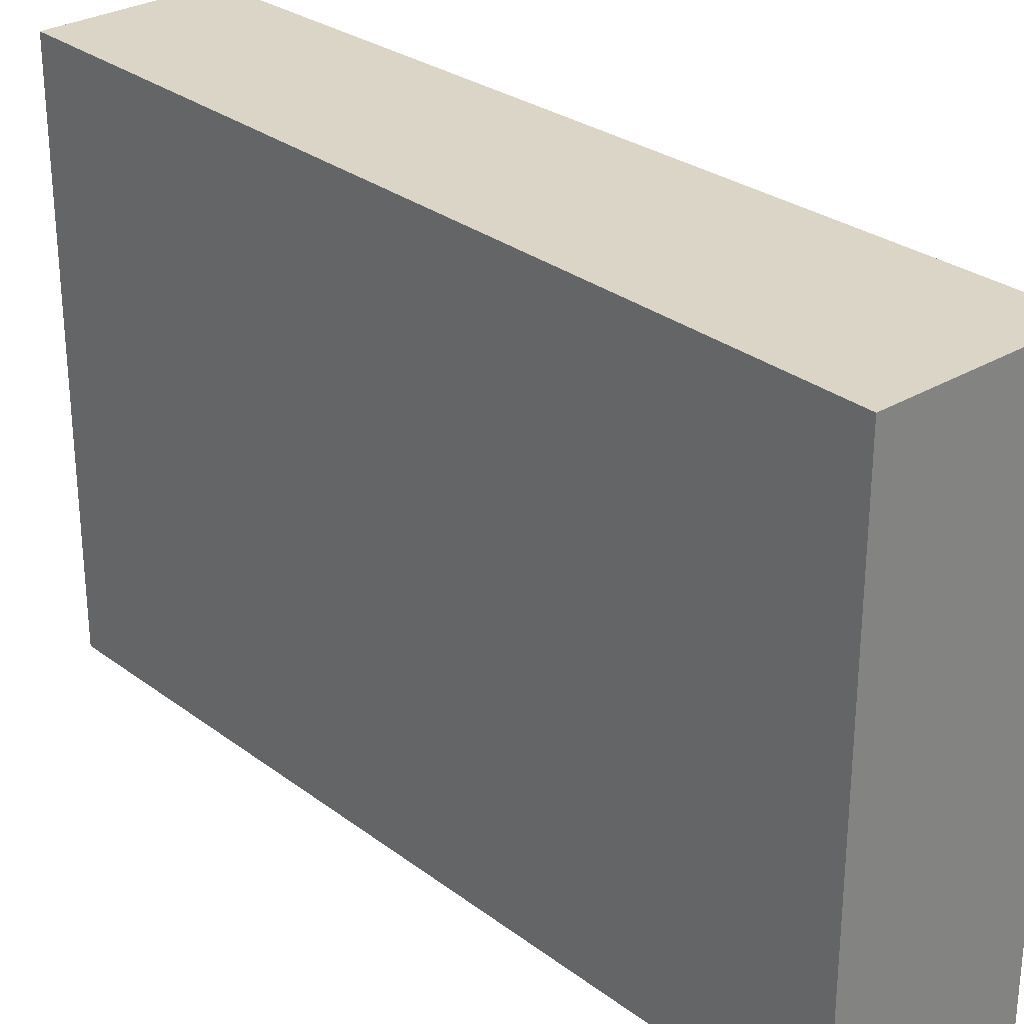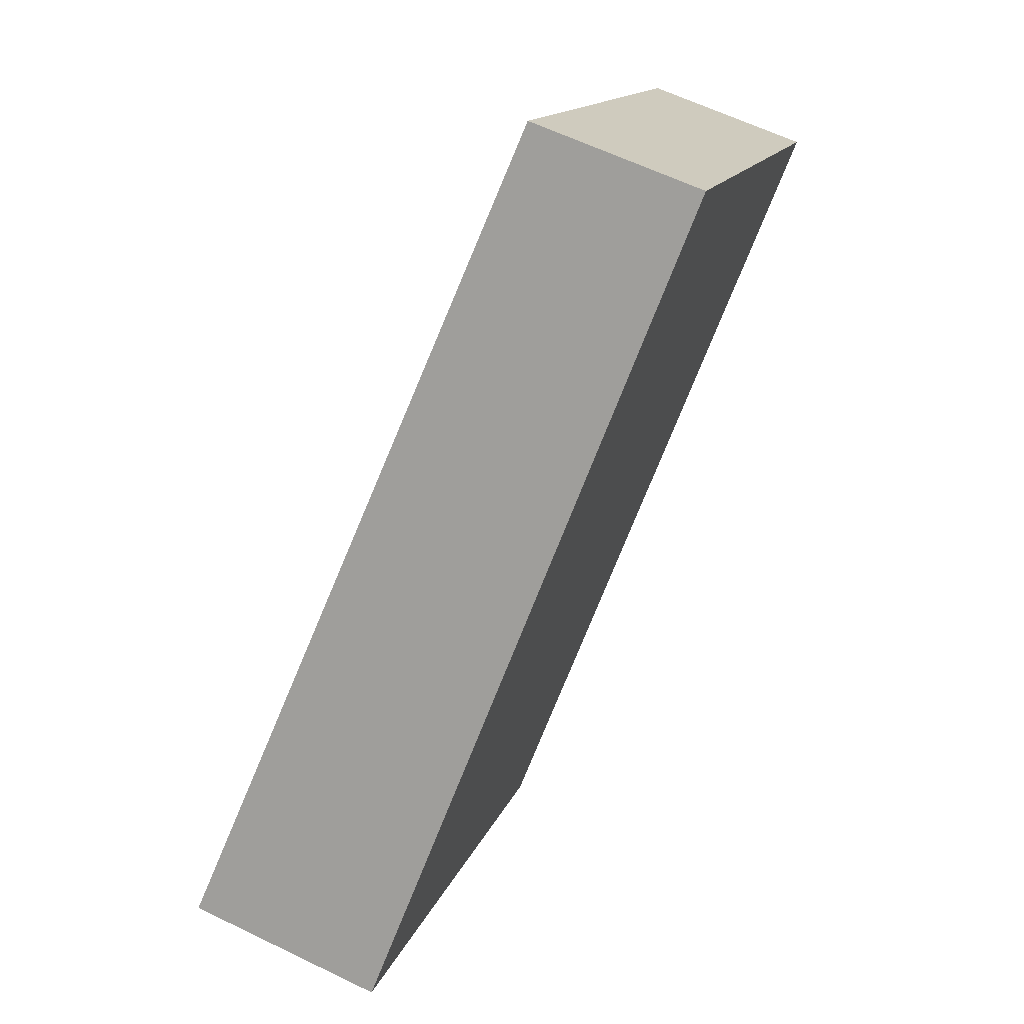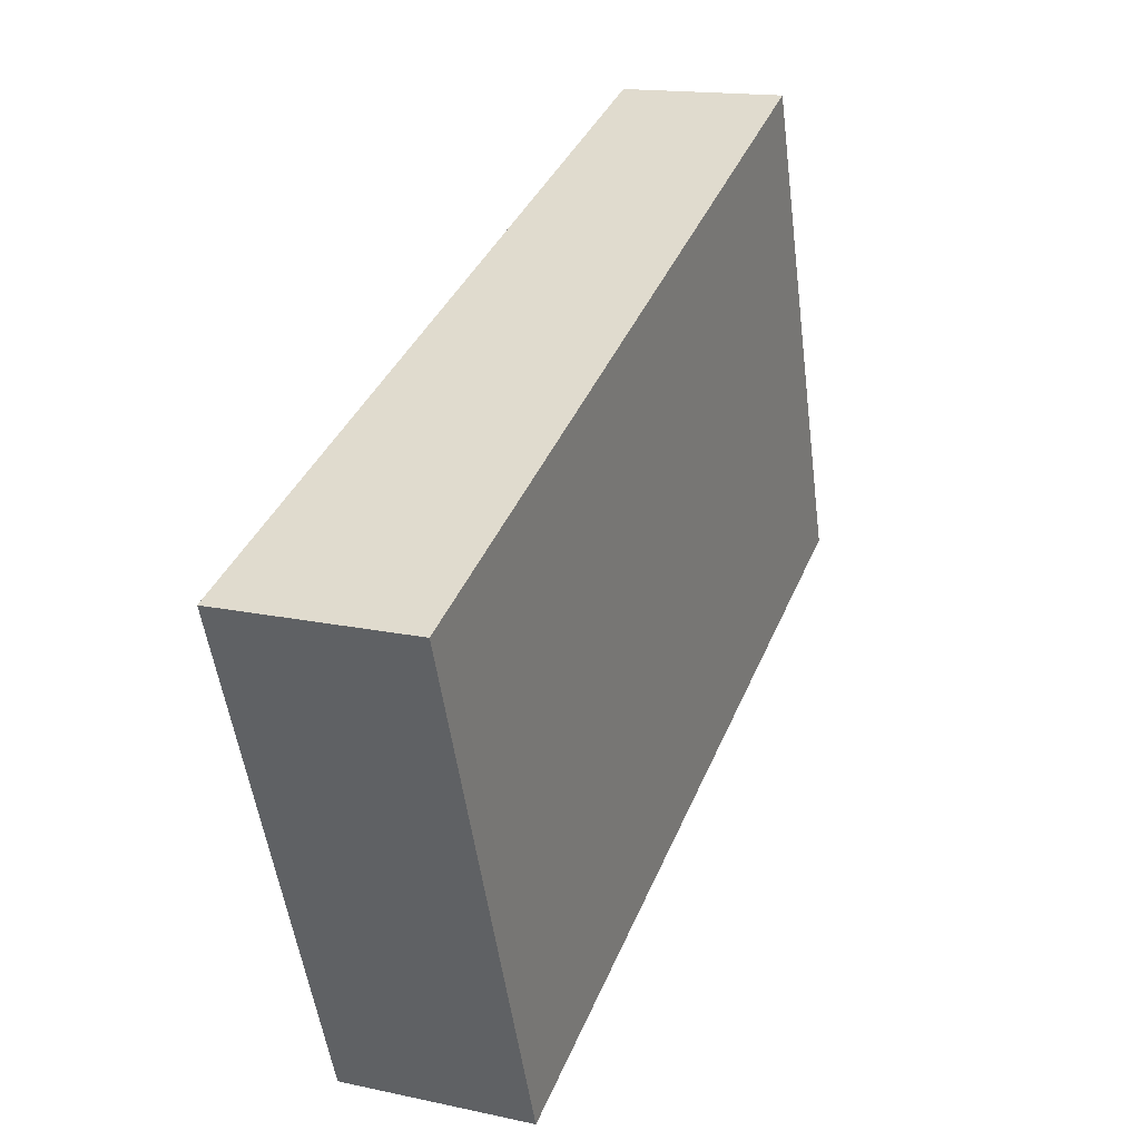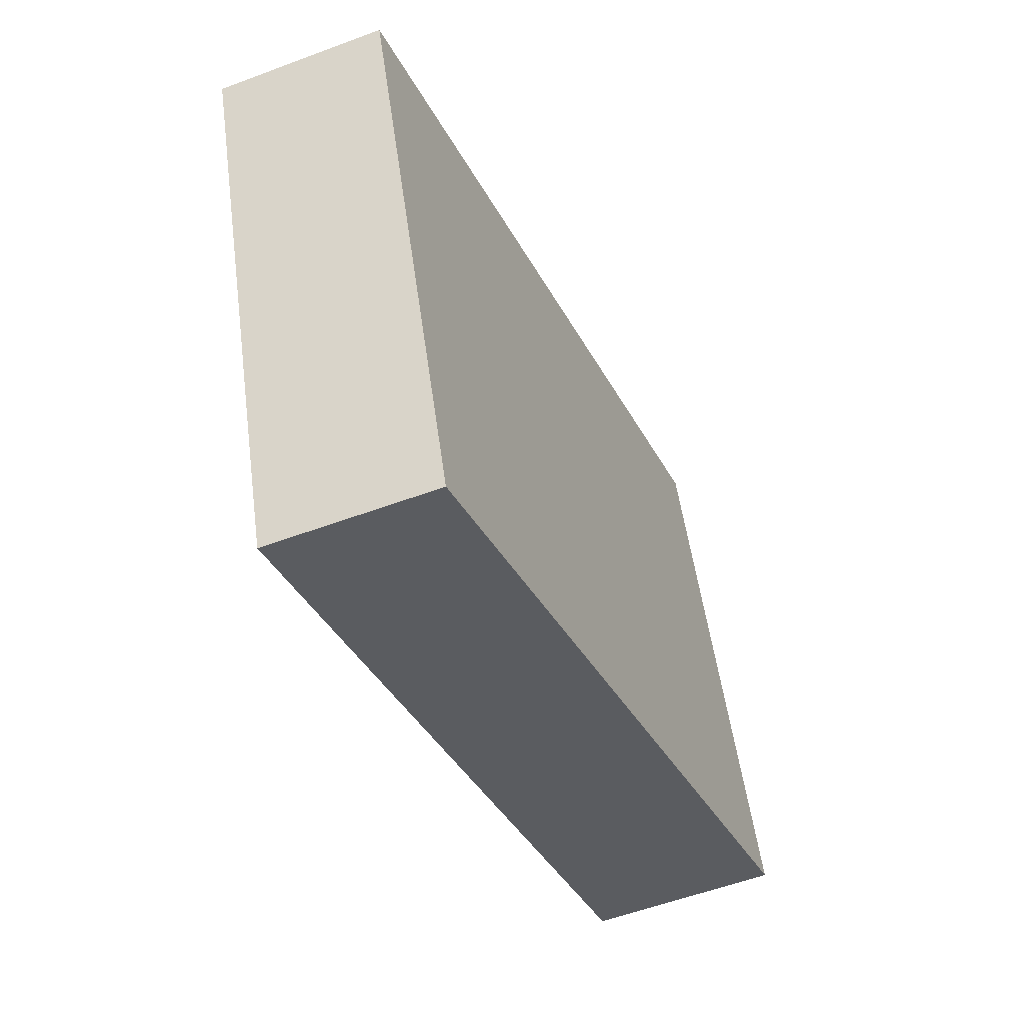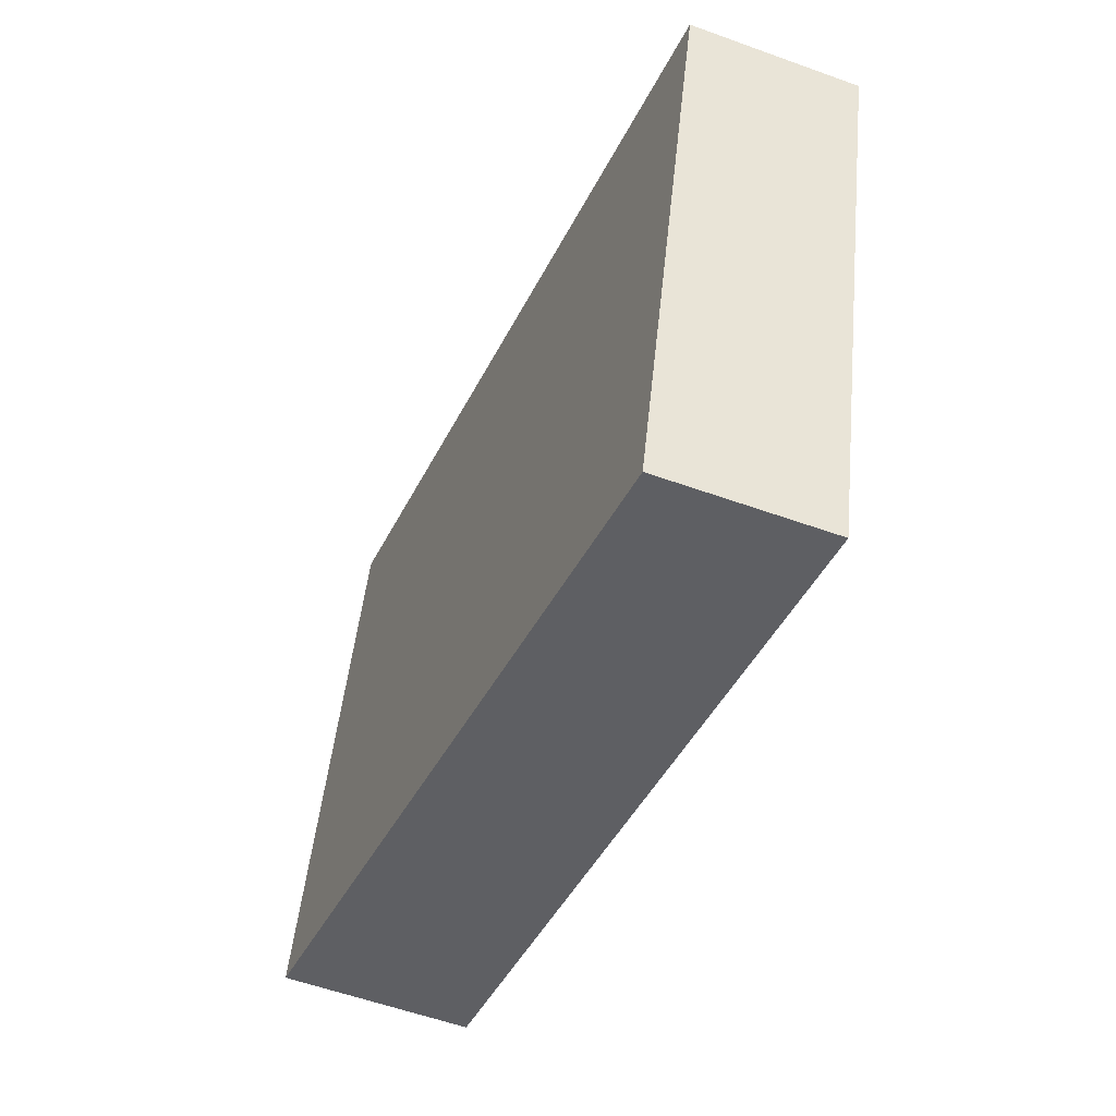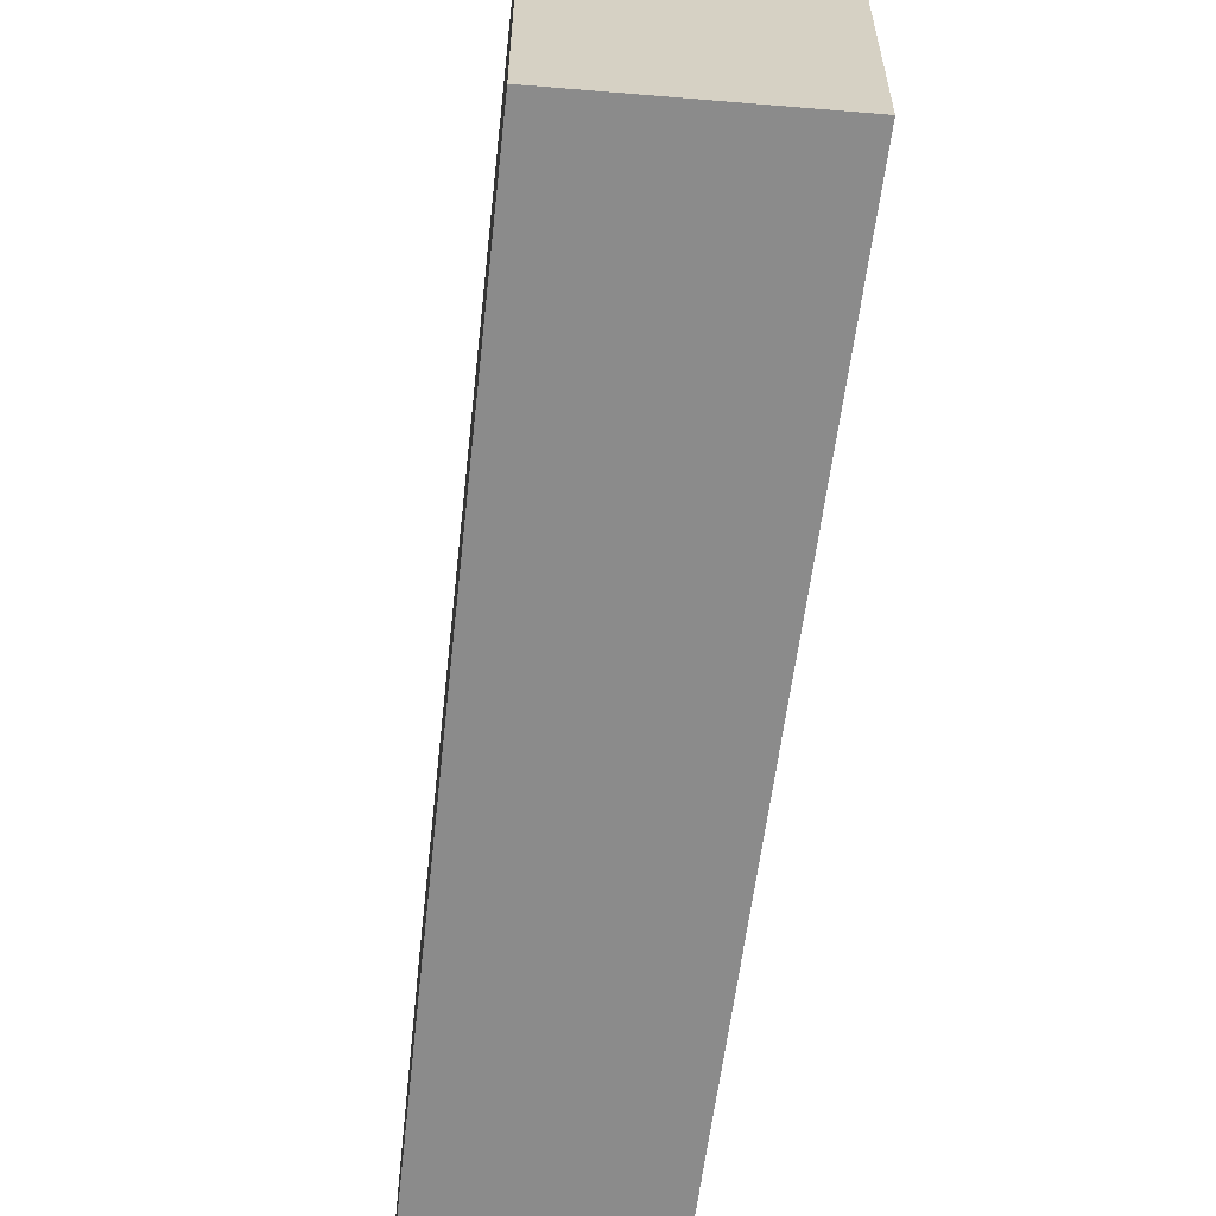
<metadata>
{"format":"obj","ext":"obj","renderer":"f3d","projection":"perspective","resolution":1024,"background":"white","views":[{"elev":29.5,"azim":159.4,"up":"+Y"},{"elev":14.5,"azim":15.5,"up":"+Z"},{"elev":-52.2,"azim":7.5,"up":"+Z"},{"elev":53.6,"azim":172.3,"up":"+Z"},{"elev":48.9,"azim":5.8,"up":"+Z"},{"elev":-63.8,"azim":-164.4,"up":"+Y"}]}
</metadata>
<code>
v  1.427 4.363 -0.531
v  2.666 4.363 6.135
v  3.9 4.363 5.695
v  0 4.363 2.672e-16
v  3.9 -3.487e-16 5.695
v  1.427 3.251e-17 -0.531
v  0 0 0
v  2.666 -3.757e-16 6.135
g defaultobject
f 1 2 3
f 2 1 4
f 5 1 3
f 1 5 6
f 6 4 1
f 4 6 7
f 7 2 4
f 2 7 8
f 8 3 2
f 3 8 5
f 8 6 5
f 6 8 7

</code>
